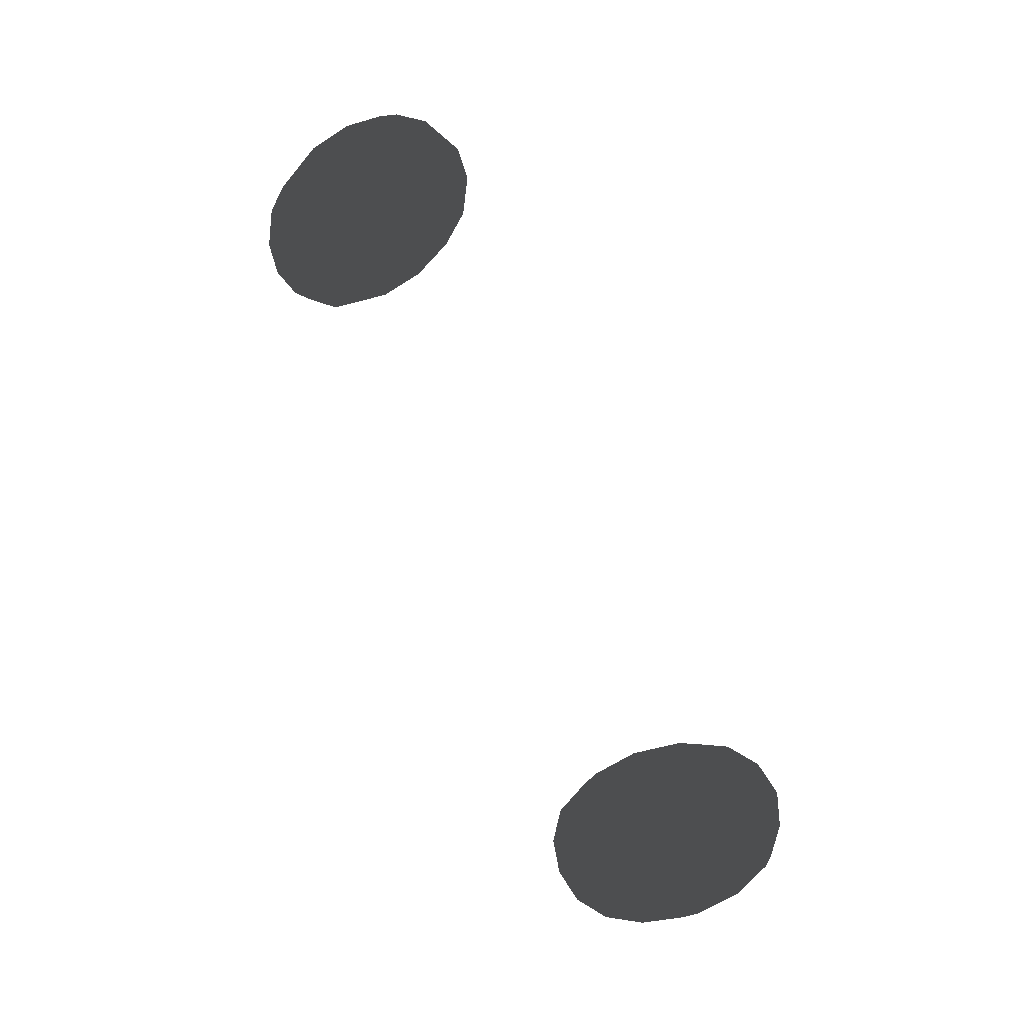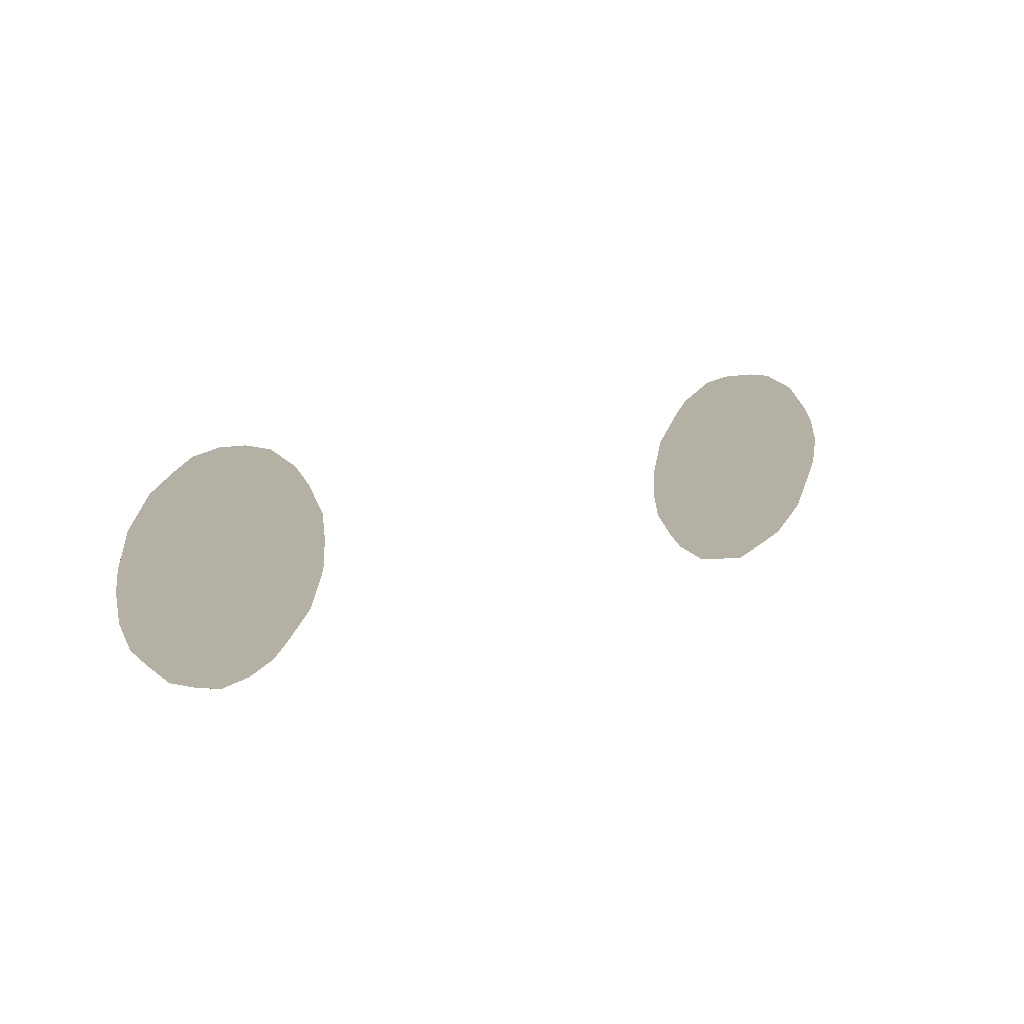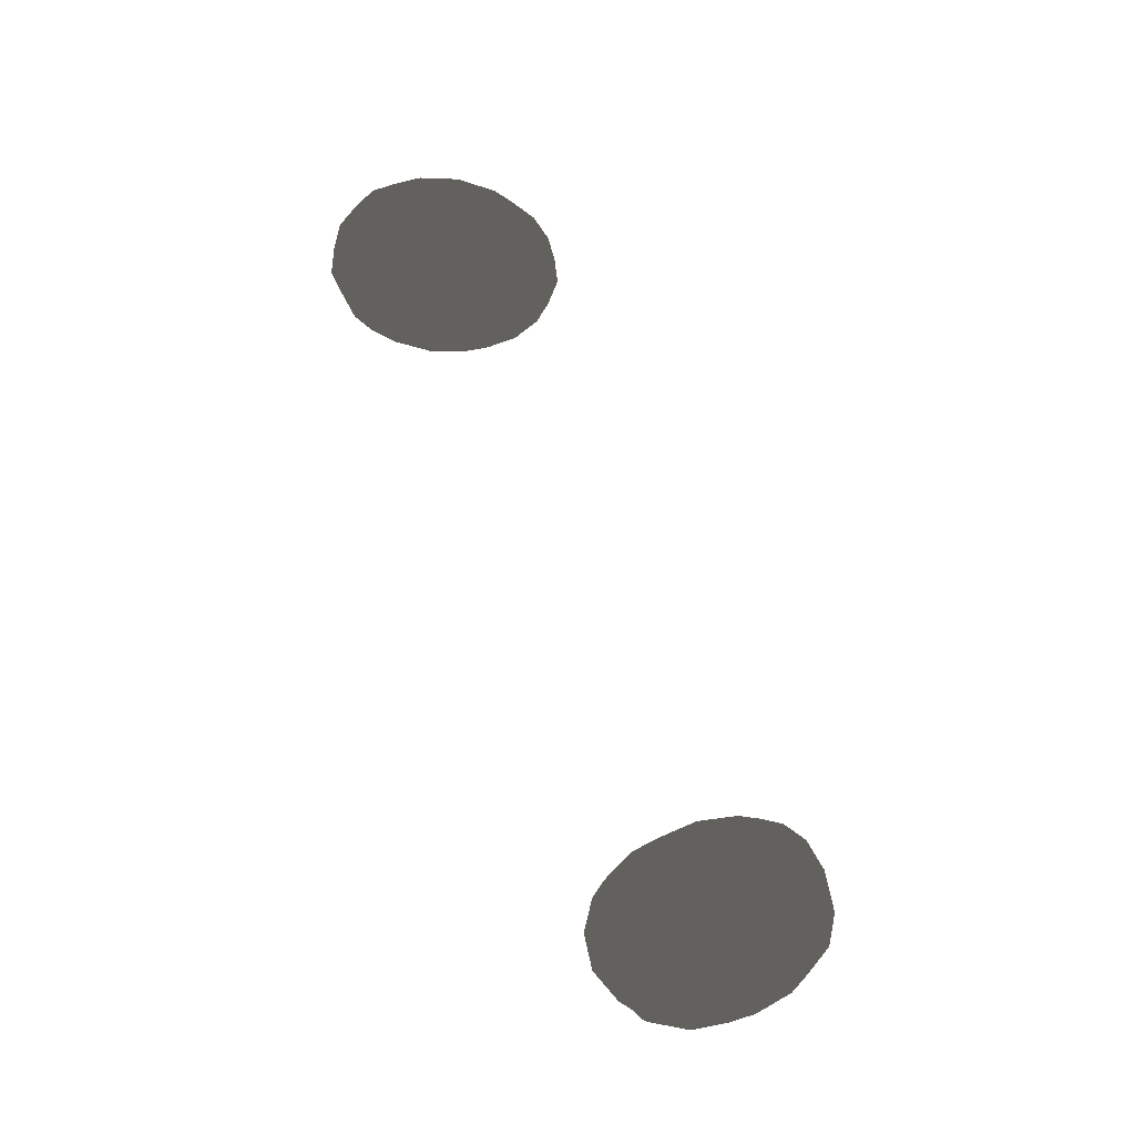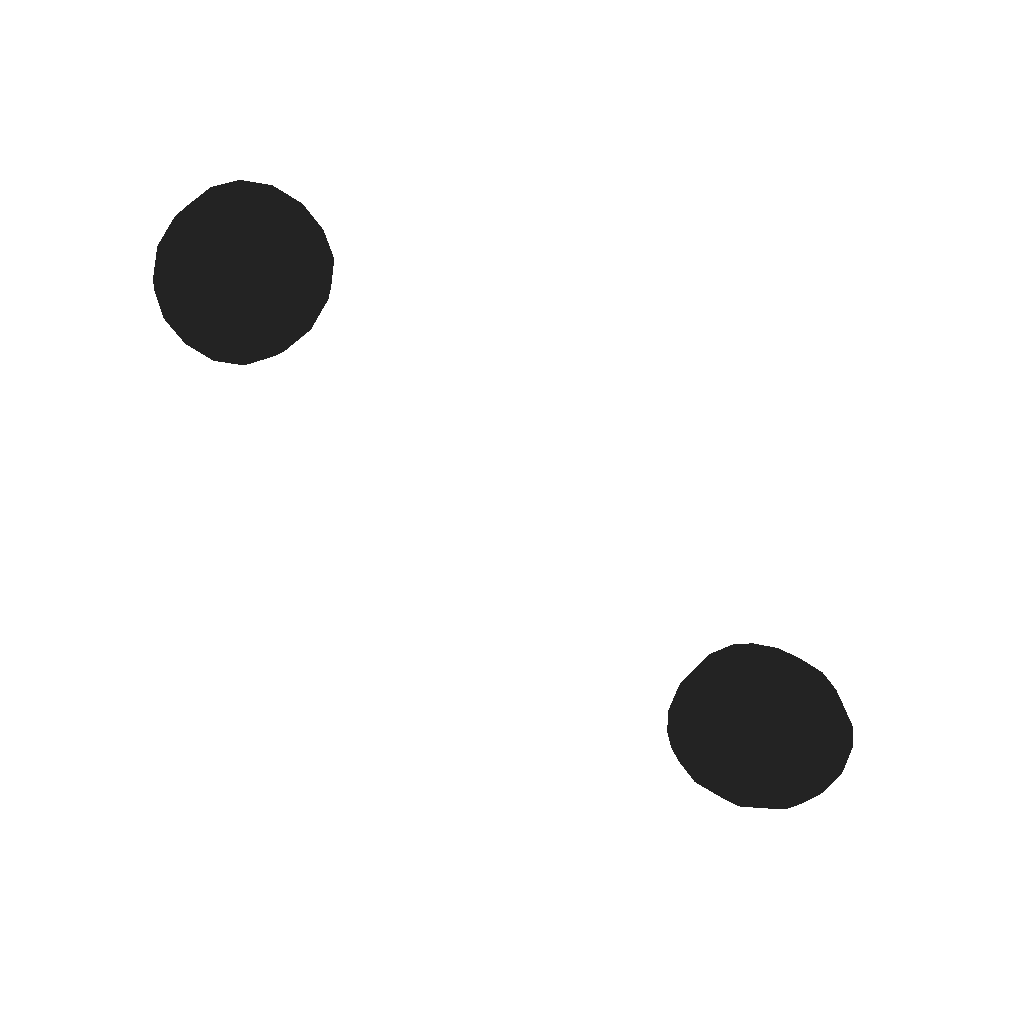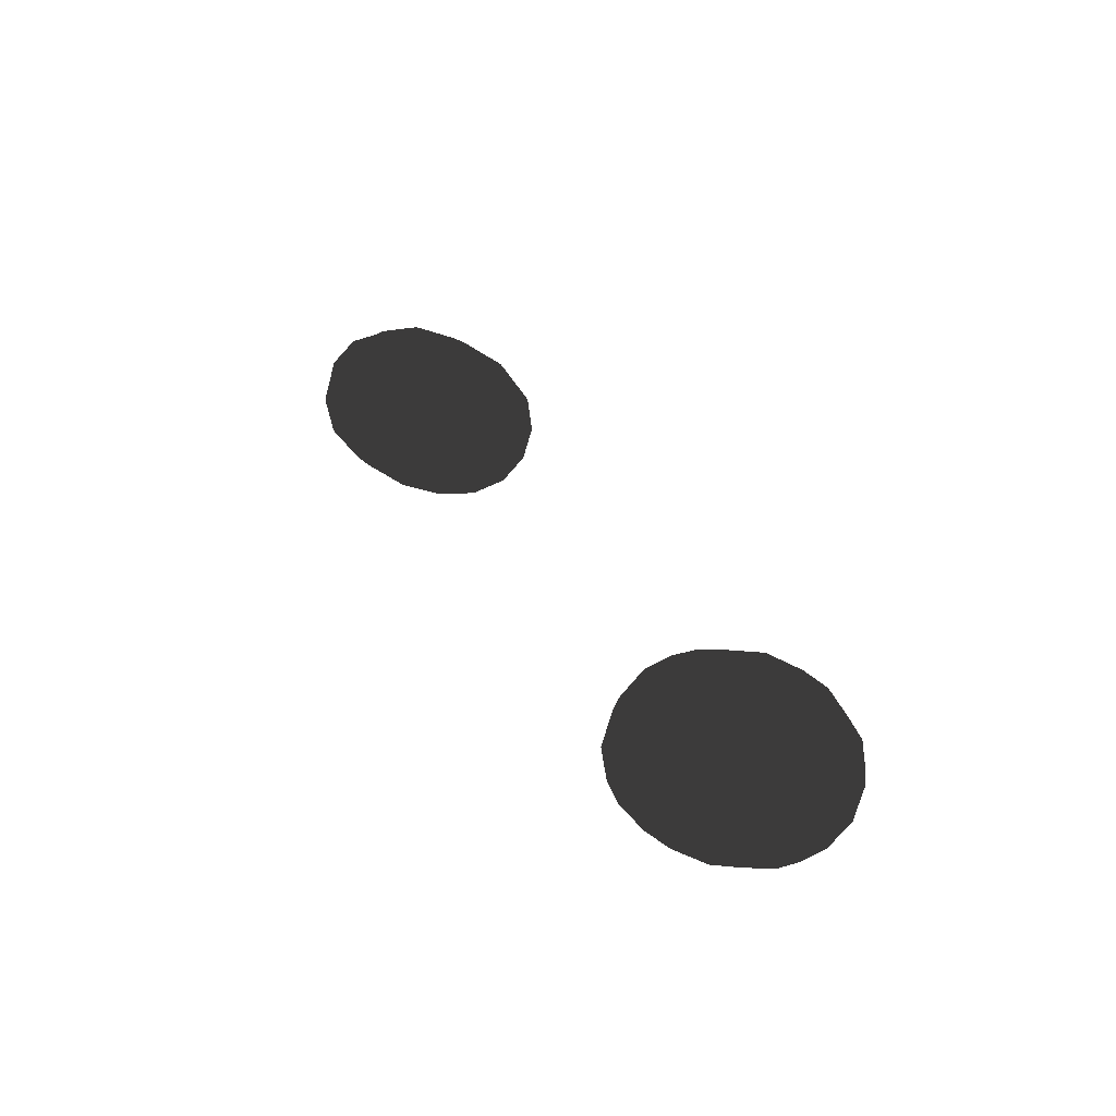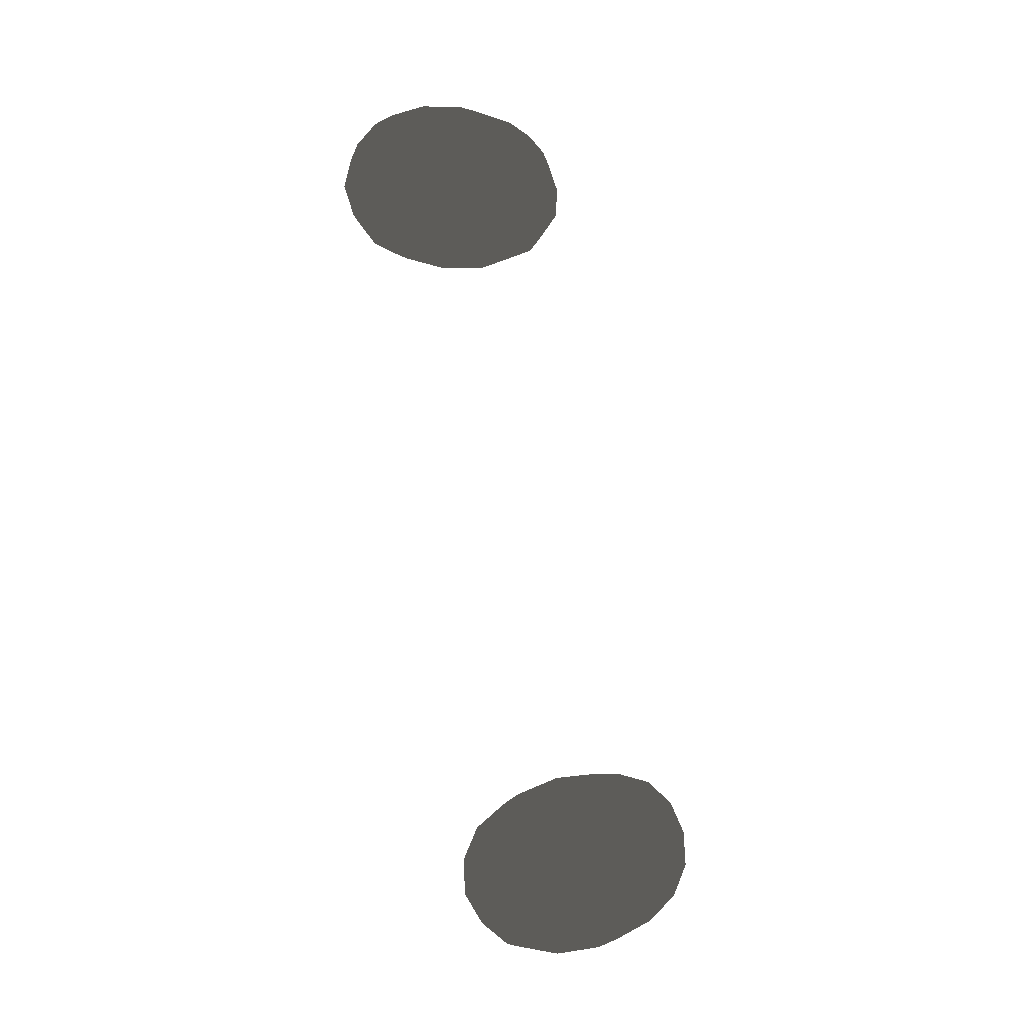
<metadata>
{"format":"obj","ext":"obj","renderer":"f3d","projection":"perspective","resolution":1024,"background":"white","views":[{"elev":79.5,"azim":64.6,"up":"+Y"},{"elev":11.6,"azim":-44.4,"up":"+Z"},{"elev":63.8,"azim":-110.0,"up":"+Y"},{"elev":-70.1,"azim":136.9,"up":"+Z"},{"elev":29.1,"azim":-113.2,"up":"+Y"},{"elev":78.1,"azim":-100.2,"up":"+Y"}]}
</metadata>
<code>
v 1.106 -0.7421 0.7935
v 1.168 -0.746 0.7613
v 1.198 -0.6844 0.7032
v 1.121 -0.6473 0.7273
v 1.22 -0.6115 0.6019
v 1.139 -0.5648 0.6233
v 1.043 -0.5459 0.6263
v 1.028 -0.6305 0.7383
v 1.019 -0.7352 0.8065
v 1.221 -0.5567 0.4897
v 1.207 -0.5316 0.4047
v 1.144 -0.5084 0.3863
v 1.146 -0.5094 0.5004
v 1.066 -0.4746 0.3706
v 1.052 -0.4895 0.4958
v 0.978 -0.4899 0.3718
v 0.9145 -0.5202 0.3831
v 0.8857 -0.54 0.4684
v 0.9604 -0.5031 0.4878
v 0.8634 -0.5875 0.5864
v 0.9432 -0.5523 0.6141
v 0.8639 -0.6568 0.6916
v 0.8782 -0.7198 0.7539
v 0.9353 -0.7239 0.7918
v 0.9383 -0.6303 0.7224
v 1.231 -0.5673 0.35
v 1.163 -0.5308 0.2951
v 1.242 -0.6335 0.294
v 1.169 -0.5956 0.2304
v 1.076 -0.5771 0.198
v 1.074 -0.5064 0.2684
v 1.231 -0.714 0.2613
v 1.209 -0.7795 0.2546
v 1.147 -0.7738 0.2237
v 1.162 -0.6832 0.202
v 1.068 -0.7779 0.1866
v 1.075 -0.672 0.1681
v 0.9782 -0.7742 0.1977
v 0.9153 -0.7697 0.2285
v 0.8986 -0.7033 0.2333
v 0.98 -0.6756 0.1811
v 0.8894 -0.6213 0.2653
v 0.9784 -0.585 0.2097
v 0.8971 -0.5533 0.3243
v 0.9812 -0.5195 0.2766
v 1.221 -0.8426 0.3172
v 1.148 -0.8739 0.2807
v 1.22 -0.916 0.4169
v 1.141 -0.9555 0.3845
v 1.046 -0.9649 0.369
v 1.057 -0.8807 0.2587
v 1.199 -0.9702 0.5261
v 1.17 -0.9959 0.6079
v 1.109 -1.028 0.6188
v 1.125 -1.01 0.5033
v 1.022 -1.041 0.6182
v 1.033 -1.023 0.4939
v 0.9376 -1.021 0.6033
v 0.8818 -0.9838 0.5843
v 0.868 -0.9576 0.4997
v 0.942 -1.004 0.4882
v 0.8686 -0.903 0.3882
v 0.9486 -0.9498 0.3681
v 0.8905 -0.8307 0.2899
v 0.9647 -0.8679 0.2647
v 1.189 -0.9613 0.6663
v 1.107 -0.998 0.7151
v 1.197 -0.8964 0.7259
v 1.109 -0.9305 0.7799
v 1.012 -0.9378 0.7927
v 1.014 -1.01 0.7238
v 1.186 -0.8137 0.7581
v 1.107 -0.8392 0.8109
v 1.014 -0.8417 0.8238
v 0.8553 -0.7874 0.745
v 0.9247 -0.8254 0.8014
v 0.8438 -0.8737 0.7064
v 0.9183 -0.9189 0.7677
v 0.8568 -0.946 0.6423
v 0.9254 -0.9897 0.6996
v 1.244 -0.9125 0.5763
v 1.27 -0.8493 0.4627
v 1.288 -0.7672 0.5145
v 1.256 -0.8388 0.6307
v 1.269 -0.7756 0.3521
v 1.282 -0.6949 0.3954
v 1.266 -0.6169 0.4481
v 1.272 -0.6813 0.5652
v 1.242 -0.7553 0.6719
v 0.8183 -0.7233 0.656
v 0.8157 -0.6561 0.5395
v 0.7989 -0.7429 0.4829
v 0.8039 -0.8111 0.6057
v 0.8414 -0.5972 0.4187
v 0.8291 -0.6766 0.3608
v 0.8452 -0.7608 0.3186
v 0.8177 -0.8307 0.4285
v 0.8204 -0.8931 0.5455
v -1.106 -0.7421 0.7935
v -1.121 -0.6473 0.7273
v -1.198 -0.6844 0.7032
v -1.168 -0.746 0.7613
v -1.139 -0.5648 0.6233
v -1.22 -0.6115 0.6019
v -1.028 -0.6305 0.7383
v -1.043 -0.5459 0.6263
v -1.019 -0.7352 0.8065
v -1.221 -0.5567 0.4897
v -1.146 -0.5094 0.5004
v -1.144 -0.5084 0.3863
v -1.207 -0.5316 0.4047
v -1.052 -0.4895 0.4958
v -1.066 -0.4746 0.3706
v -0.978 -0.4899 0.3718
v -0.9604 -0.5031 0.4879
v -0.8857 -0.54 0.4684
v -0.9145 -0.5202 0.3831
v -0.9432 -0.5522 0.6141
v -0.8634 -0.5875 0.5864
v -0.8639 -0.6568 0.6916
v -0.9383 -0.6303 0.7224
v -0.9353 -0.7239 0.7918
v -0.8782 -0.7198 0.7539
v -1.163 -0.5308 0.2951
v -1.231 -0.5673 0.35
v -1.169 -0.5956 0.2304
v -1.242 -0.6335 0.294
v -1.074 -0.5064 0.2684
v -1.076 -0.5771 0.198
v -1.231 -0.714 0.2613
v -1.162 -0.6832 0.202
v -1.147 -0.7738 0.2237
v -1.209 -0.7795 0.2546
v -1.075 -0.672 0.1681
v -1.068 -0.7779 0.1866
v -0.9782 -0.7742 0.1977
v -0.98 -0.6756 0.1811
v -0.8986 -0.7033 0.2333
v -0.9153 -0.7697 0.2285
v -0.9784 -0.585 0.2097
v -0.8894 -0.6213 0.2653
v -0.8971 -0.5533 0.3243
v -0.9812 -0.5195 0.2766
v -1.148 -0.8739 0.2807
v -1.221 -0.8426 0.3172
v -1.141 -0.9555 0.3845
v -1.22 -0.916 0.4169
v -1.057 -0.8807 0.2587
v -1.046 -0.9649 0.369
v -1.199 -0.9702 0.5261
v -1.125 -1.01 0.5033
v -1.109 -1.028 0.6188
v -1.17 -0.9959 0.6079
v -1.033 -1.023 0.4939
v -1.022 -1.041 0.6182
v -0.9376 -1.021 0.6033
v -0.942 -1.004 0.4882
v -0.868 -0.9576 0.4997
v -0.8818 -0.9838 0.5843
v -0.9486 -0.9498 0.3681
v -0.8686 -0.903 0.3882
v -0.8905 -0.8307 0.2899
v -0.9647 -0.8679 0.2647
v -1.107 -0.998 0.7151
v -1.189 -0.9613 0.6663
v -1.109 -0.9305 0.7799
v -1.197 -0.8964 0.7259
v -1.014 -1.01 0.7238
v -1.012 -0.9378 0.7927
v -1.186 -0.8137 0.7581
v -1.107 -0.8392 0.8109
v -1.014 -0.8417 0.8238
v -0.9247 -0.8254 0.8014
v -0.8553 -0.7874 0.745
v -0.9183 -0.9189 0.7677
v -0.8438 -0.8737 0.7064
v -0.8568 -0.946 0.6423
v -0.9254 -0.9897 0.6996
v -1.244 -0.9125 0.5763
v -1.27 -0.8493 0.4627
v -1.256 -0.8388 0.6307
v -1.288 -0.7672 0.5145
v -1.269 -0.7756 0.3521
v -1.282 -0.6949 0.3954
v -1.266 -0.6169 0.4481
v -1.272 -0.6813 0.5652
v -1.242 -0.7553 0.6719
v -0.8183 -0.7233 0.656
v -0.8157 -0.6561 0.5395
v -0.8039 -0.8111 0.6057
v -0.7989 -0.7429 0.4829
v -0.8414 -0.5972 0.4187
v -0.8291 -0.6766 0.3608
v -0.8452 -0.7608 0.3186
v -0.8177 -0.8307 0.4285
v -0.8204 -0.8931 0.5455
f 2 4 1
f 3 6 4
f 7 4 6
f 8 1 4
f 11 13 10
f 12 15 13
f 7 13 15
f 6 10 13
f 17 19 16
f 18 21 19
f 7 19 21
f 15 16 19
f 23 25 22
f 24 8 25
f 7 25 8
f 21 22 25
f 12 26 27
f 28 27 26
f 29 31 27
f 14 27 31
f 32 34 35
f 36 35 34
f 37 29 35
f 28 35 29
f 38 40 41
f 42 41 40
f 43 37 41
f 36 41 37
f 44 16 45
f 14 45 16
f 30 45 31
f 42 45 43
f 33 47 34
f 46 49 47
f 50 47 49
f 51 34 47
f 53 55 52
f 54 57 55
f 50 55 57
f 49 52 55
f 59 61 58
f 60 63 61
f 50 61 63
f 57 58 61
f 39 65 64
f 38 51 65
f 50 65 51
f 63 64 65
f 54 66 67
f 68 67 66
f 69 71 67
f 56 67 71
f 72 1 73
f 9 73 1
f 74 69 73
f 68 73 69
f 24 75 76
f 77 76 75
f 78 74 76
f 9 76 74
f 79 58 80
f 56 80 58
f 70 80 71
f 77 80 78
f 53 81 66
f 52 82 81
f 83 81 82
f 84 66 81
f 33 85 46
f 32 86 85
f 83 85 86
f 82 46 85
f 11 87 26
f 10 88 87
f 83 87 88
f 86 26 87
f 2 89 3
f 72 84 89
f 83 89 84
f 88 3 89
f 23 90 75
f 20 90 22
f 91 93 90
f 93 75 90
f 17 94 18
f 44 95 94
f 92 94 95
f 91 18 94
f 39 96 40
f 64 97 96
f 97 95 96
f 95 40 96
f 59 98 60
f 79 93 98
f 92 98 93
f 97 60 98
f 100 102 99
f 101 103 104
f 100 106 103
f 105 99 107
f 109 111 108
f 110 112 113
f 109 106 112
f 103 108 104
f 115 117 114
f 116 118 119
f 115 106 118
f 112 114 113
f 121 123 120
f 122 105 107
f 121 106 105
f 118 120 119
f 110 125 111
f 124 127 125
f 126 128 129
f 124 113 128
f 130 132 133
f 131 135 132
f 134 126 129
f 131 127 126
f 136 138 139
f 137 141 138
f 140 134 129
f 137 135 134
f 142 114 117
f 143 113 114
f 143 129 128
f 143 141 140
f 144 133 132
f 145 146 147
f 144 149 146
f 148 132 135
f 151 153 150
f 152 154 155
f 151 149 154
f 146 150 147
f 157 159 156
f 158 160 161
f 157 149 160
f 154 156 155
f 163 139 162
f 136 148 135
f 163 149 148
f 160 162 161
f 152 165 153
f 164 167 165
f 166 168 169
f 164 155 168
f 170 99 102
f 171 107 99
f 172 166 169
f 171 167 166
f 122 174 123
f 173 176 174
f 175 172 169
f 173 107 172
f 177 156 159
f 178 155 156
f 178 169 168
f 178 176 175
f 179 153 165
f 150 180 147
f 179 182 180
f 181 165 167
f 183 133 145
f 130 184 127
f 183 182 184
f 180 145 147
f 185 111 125
f 108 186 104
f 185 182 186
f 184 125 127
f 187 102 101
f 170 181 167
f 187 182 181
f 186 101 104
f 188 123 174
f 188 119 120
f 189 190 191
f 190 174 176
f 192 117 116
f 142 193 141
f 192 191 193
f 189 116 119
f 194 139 138
f 162 195 161
f 195 193 191
f 193 138 141
f 196 159 158
f 177 190 176
f 196 191 190
f 195 158 161
f 2 3 4
f 3 5 6
f 7 8 4
f 8 9 1
f 11 12 13
f 12 14 15
f 7 6 13
f 6 5 10
f 17 18 19
f 18 20 21
f 7 15 19
f 15 14 16
f 23 24 25
f 24 9 8
f 7 21 25
f 21 20 22
f 12 11 26
f 28 29 27
f 29 30 31
f 14 12 27
f 32 33 34
f 36 37 35
f 37 30 29
f 28 32 35
f 38 39 40
f 42 43 41
f 43 30 37
f 36 38 41
f 44 17 16
f 14 31 45
f 30 43 45
f 42 44 45
f 33 46 47
f 46 48 49
f 50 51 47
f 51 36 34
f 53 54 55
f 54 56 57
f 50 49 55
f 49 48 52
f 59 60 61
f 60 62 63
f 50 57 61
f 57 56 58
f 39 38 65
f 38 36 51
f 50 63 65
f 63 62 64
f 54 53 66
f 68 69 67
f 69 70 71
f 56 54 67
f 72 2 1
f 9 74 73
f 74 70 69
f 68 72 73
f 24 23 75
f 77 78 76
f 78 70 74
f 9 24 76
f 79 59 58
f 56 71 80
f 70 78 80
f 77 79 80
f 53 52 81
f 52 48 82
f 83 84 81
f 84 68 66
f 33 32 85
f 32 28 86
f 83 82 85
f 82 48 46
f 11 10 87
f 10 5 88
f 83 86 87
f 86 28 26
f 2 72 89
f 72 68 84
f 83 88 89
f 88 5 3
f 23 22 90
f 20 91 90
f 91 92 93
f 93 77 75
f 17 44 94
f 44 42 95
f 92 91 94
f 91 20 18
f 39 64 96
f 64 62 97
f 97 92 95
f 95 42 40
f 59 79 98
f 79 77 93
f 92 97 98
f 97 62 60
f 100 101 102
f 101 100 103
f 100 105 106
f 105 100 99
f 109 110 111
f 110 109 112
f 109 103 106
f 103 109 108
f 115 116 117
f 116 115 118
f 115 112 106
f 112 115 114
f 121 122 123
f 122 121 105
f 121 118 106
f 118 121 120
f 110 124 125
f 124 126 127
f 126 124 128
f 124 110 113
f 130 131 132
f 131 134 135
f 134 131 126
f 131 130 127
f 136 137 138
f 137 140 141
f 140 137 134
f 137 136 135
f 142 143 114
f 143 128 113
f 143 140 129
f 143 142 141
f 144 145 133
f 145 144 146
f 144 148 149
f 148 144 132
f 151 152 153
f 152 151 154
f 151 146 149
f 146 151 150
f 157 158 159
f 158 157 160
f 157 154 149
f 154 157 156
f 163 136 139
f 136 163 148
f 163 160 149
f 160 163 162
f 152 164 165
f 164 166 167
f 166 164 168
f 164 152 155
f 170 171 99
f 171 172 107
f 172 171 166
f 171 170 167
f 122 173 174
f 173 175 176
f 175 173 172
f 173 122 107
f 177 178 156
f 178 168 155
f 178 175 169
f 178 177 176
f 179 150 153
f 150 179 180
f 179 181 182
f 181 179 165
f 183 130 133
f 130 183 184
f 183 180 182
f 180 183 145
f 185 108 111
f 108 185 186
f 185 184 182
f 184 185 125
f 187 170 102
f 170 187 181
f 187 186 182
f 186 187 101
f 188 120 123
f 188 189 119
f 189 188 190
f 190 188 174
f 192 142 117
f 142 192 193
f 192 189 191
f 189 192 116
f 194 162 139
f 162 194 195
f 195 194 193
f 193 194 138
f 196 177 159
f 177 196 190
f 196 195 191
f 195 196 158

</code>
